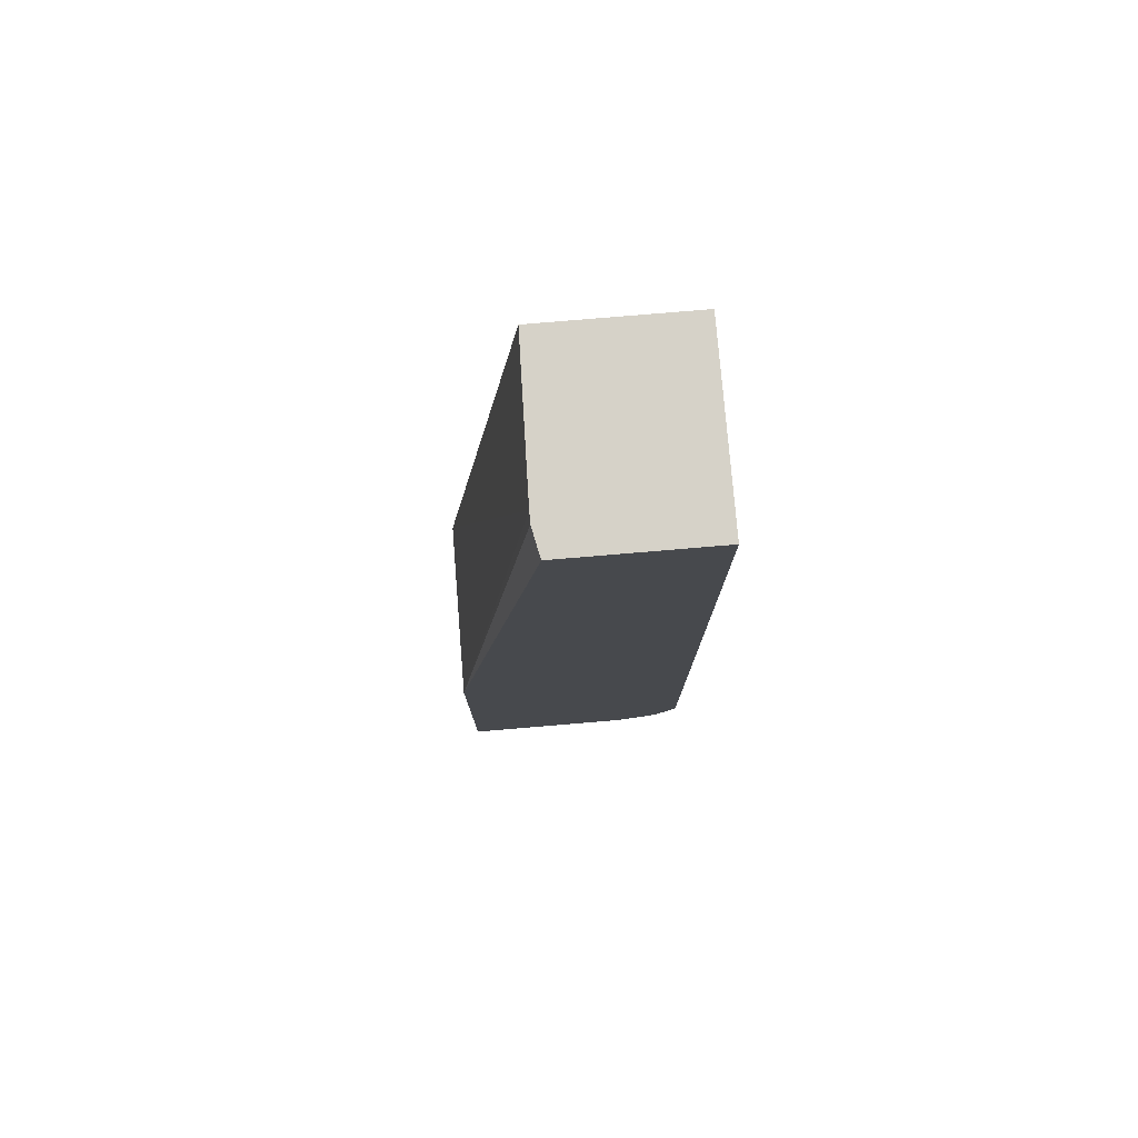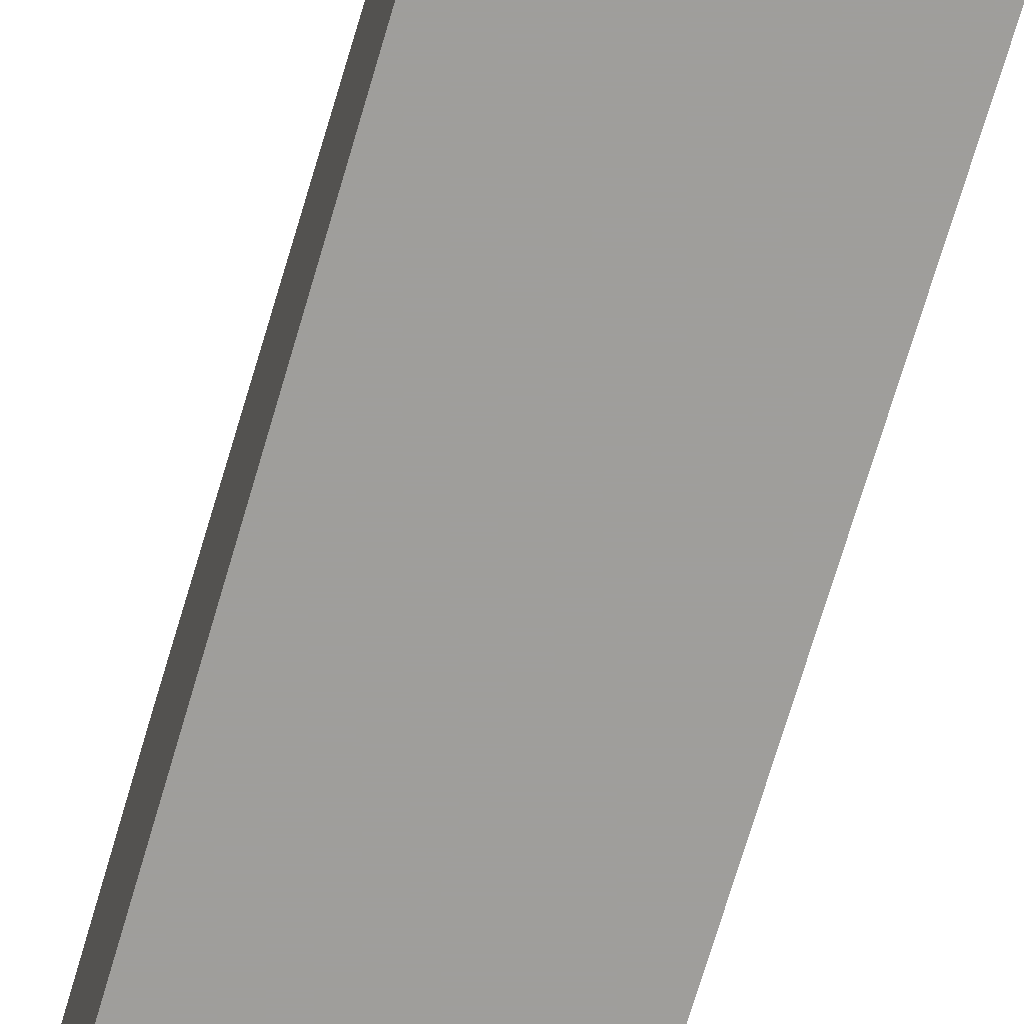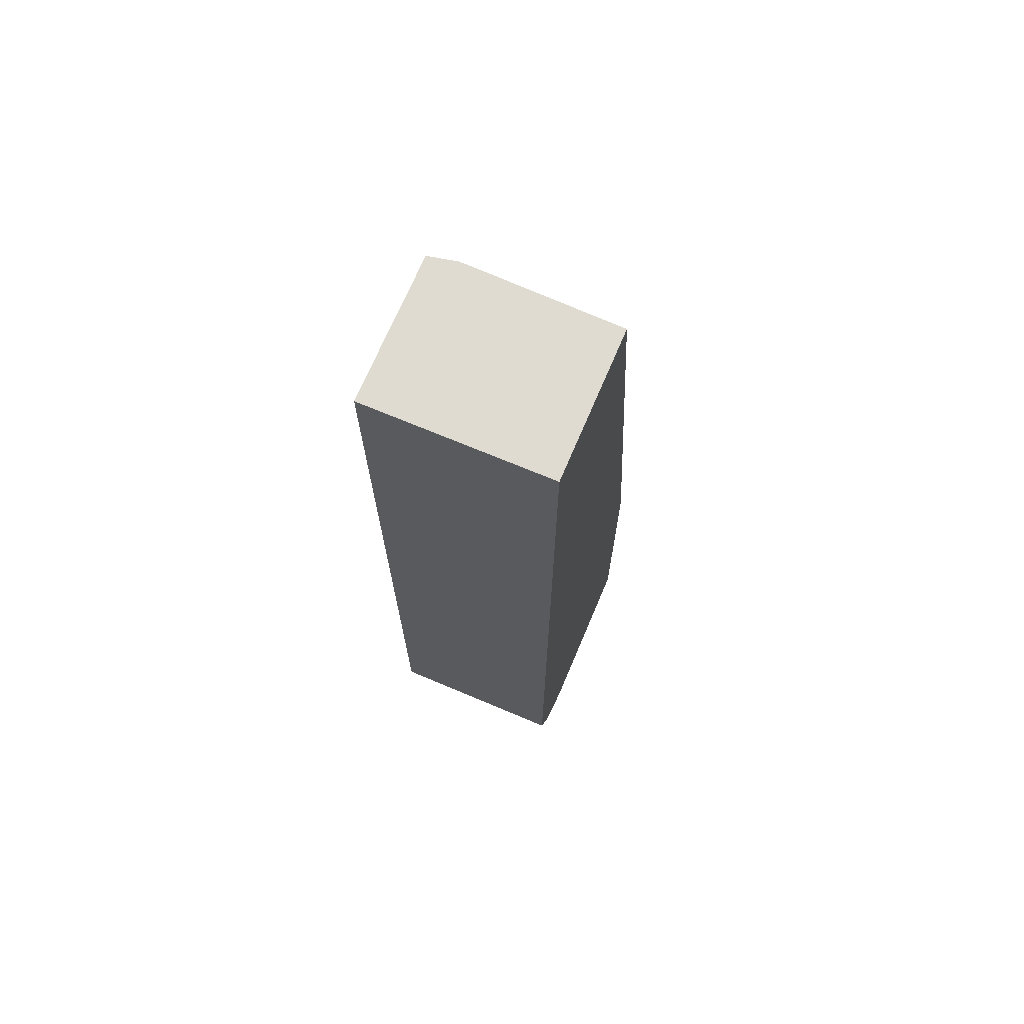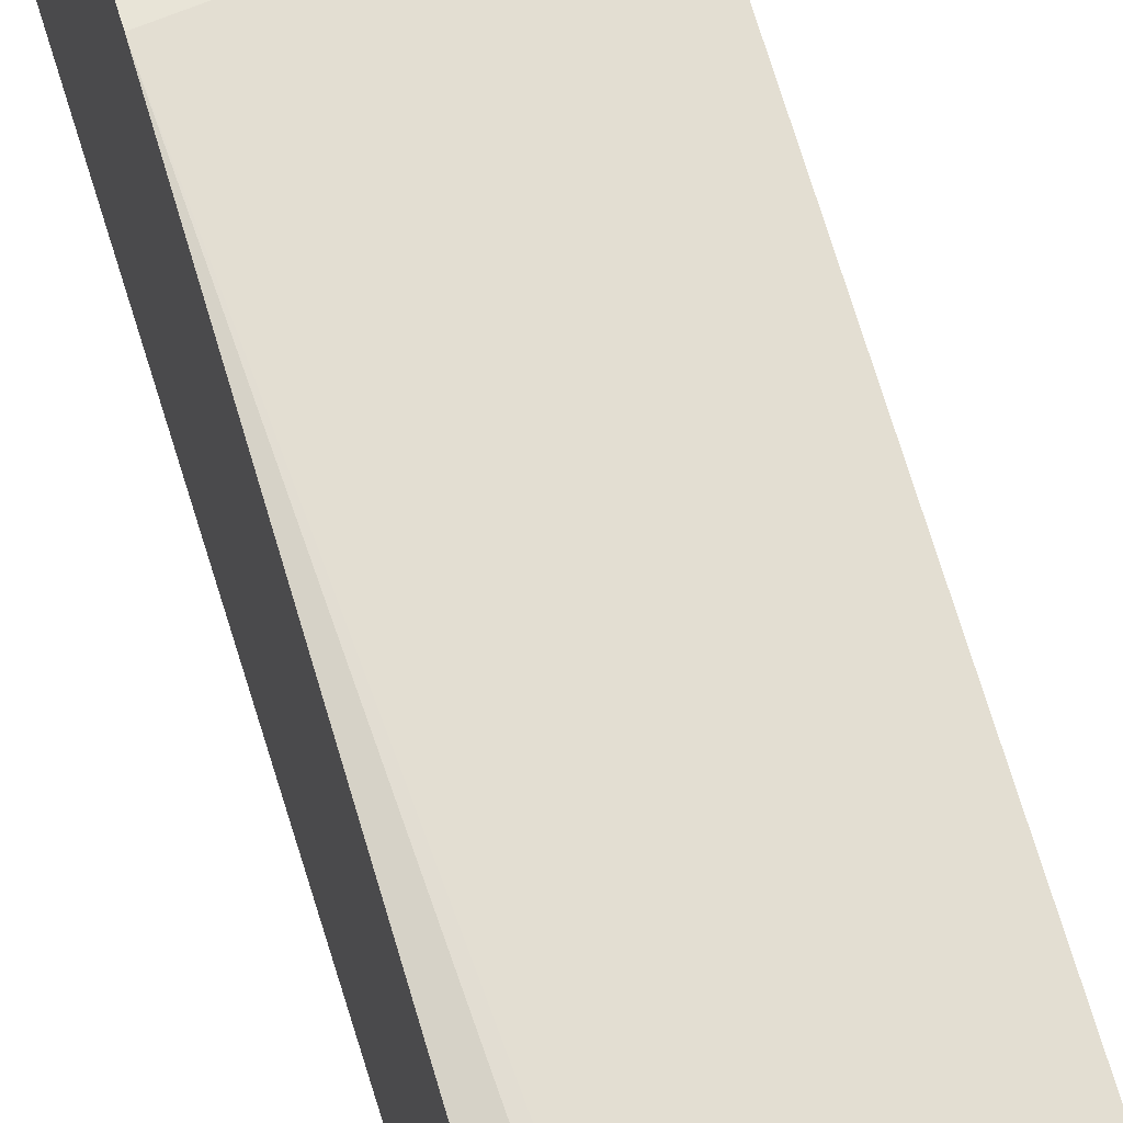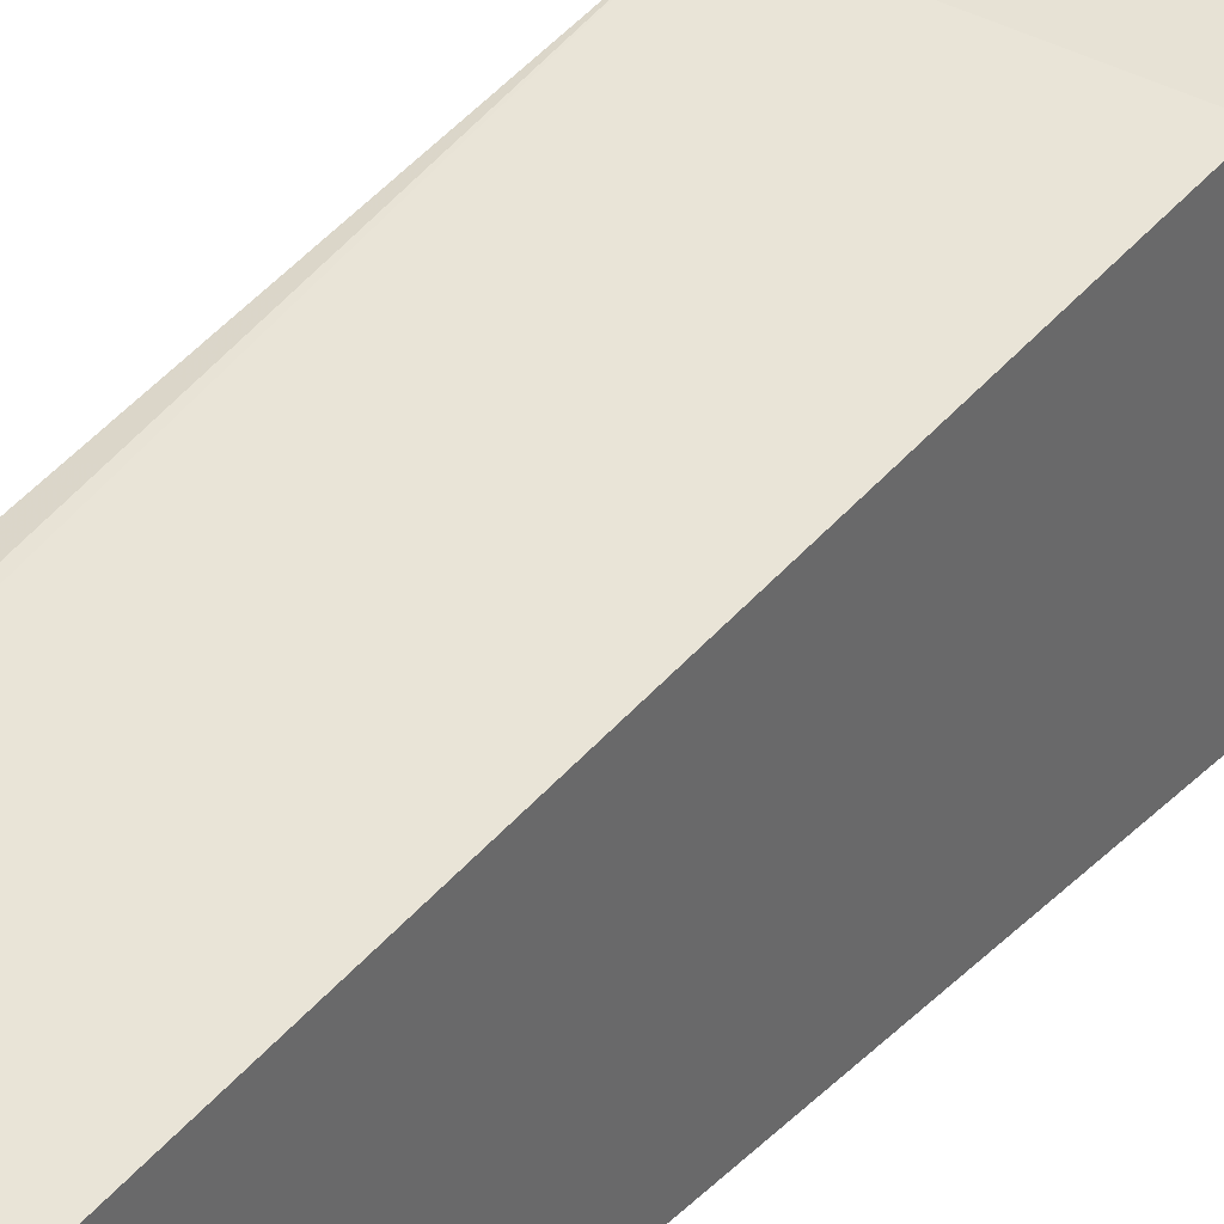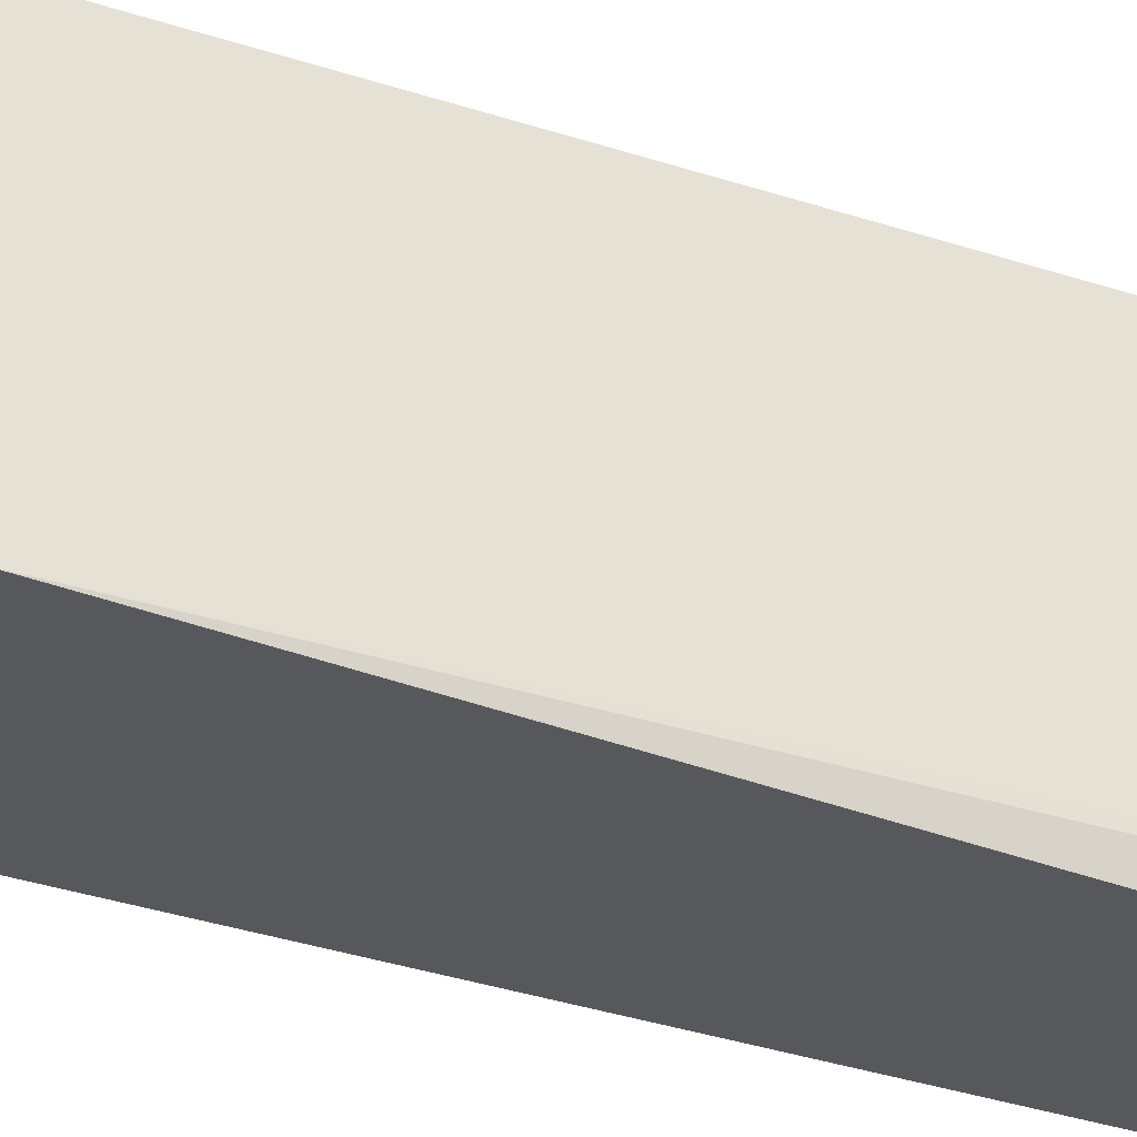
<metadata>
{"format":"obj","ext":"obj","renderer":"f3d","projection":"perspective","resolution":1024,"background":"white","views":[{"elev":78.0,"azim":-94.8,"up":"+Z"},{"elev":-70.8,"azim":-16.3,"up":"+Y"},{"elev":70.1,"azim":22.9,"up":"+Z"},{"elev":61.3,"azim":-16.6,"up":"+Y"},{"elev":40.4,"azim":40.6,"up":"+Y"},{"elev":64.8,"azim":-76.4,"up":"+Y"}]}
</metadata>
<code>
v 0.4366 -0.4929 -0.3622
v 0.4366 -0.4929 -0.2214
v 0.4366 -0.5339 0.07918
v 0.3689 -0.5323 0.07918
v 0.3638 -0.5323 0.07918
v 0.3507 -0.4929 -0.2105
v 0.3507 -0.4929 -0.3622
v 0.3507 -0.6037 -0.332
v 0.3507 -0.5735 -0.3622
v 0.3507 -0.5936 -0.3521
v 0.4366 -0.6037 -0.332
v 0.4366 -0.5936 -0.3521
v 0.4366 -0.5735 -0.3622
v 0.4366 -0.6037 -0.03256
v 0.3507 -0.6037 0.07918
v 0.4366 -0.6037 0.07918
v 0.3507 -0.5351 0.07918
f 16 3 15
f 11 1 14
f 11 14 8
f 14 15 8
f 16 15 14
f 16 14 3
f 13 1 11
f 17 15 3
f 17 6 15
f 5 6 17
f 5 17 3
f 6 8 15
f 9 7 1
f 3 14 1
f 13 9 1
f 12 11 10
f 12 10 13
f 10 9 13
f 4 3 2
f 4 5 3
f 4 6 5
f 4 2 6
f 2 1 6
f 2 3 1
f 7 8 6
f 9 8 7
f 10 8 9
f 10 11 8
f 7 6 1
f 12 13 11

</code>
